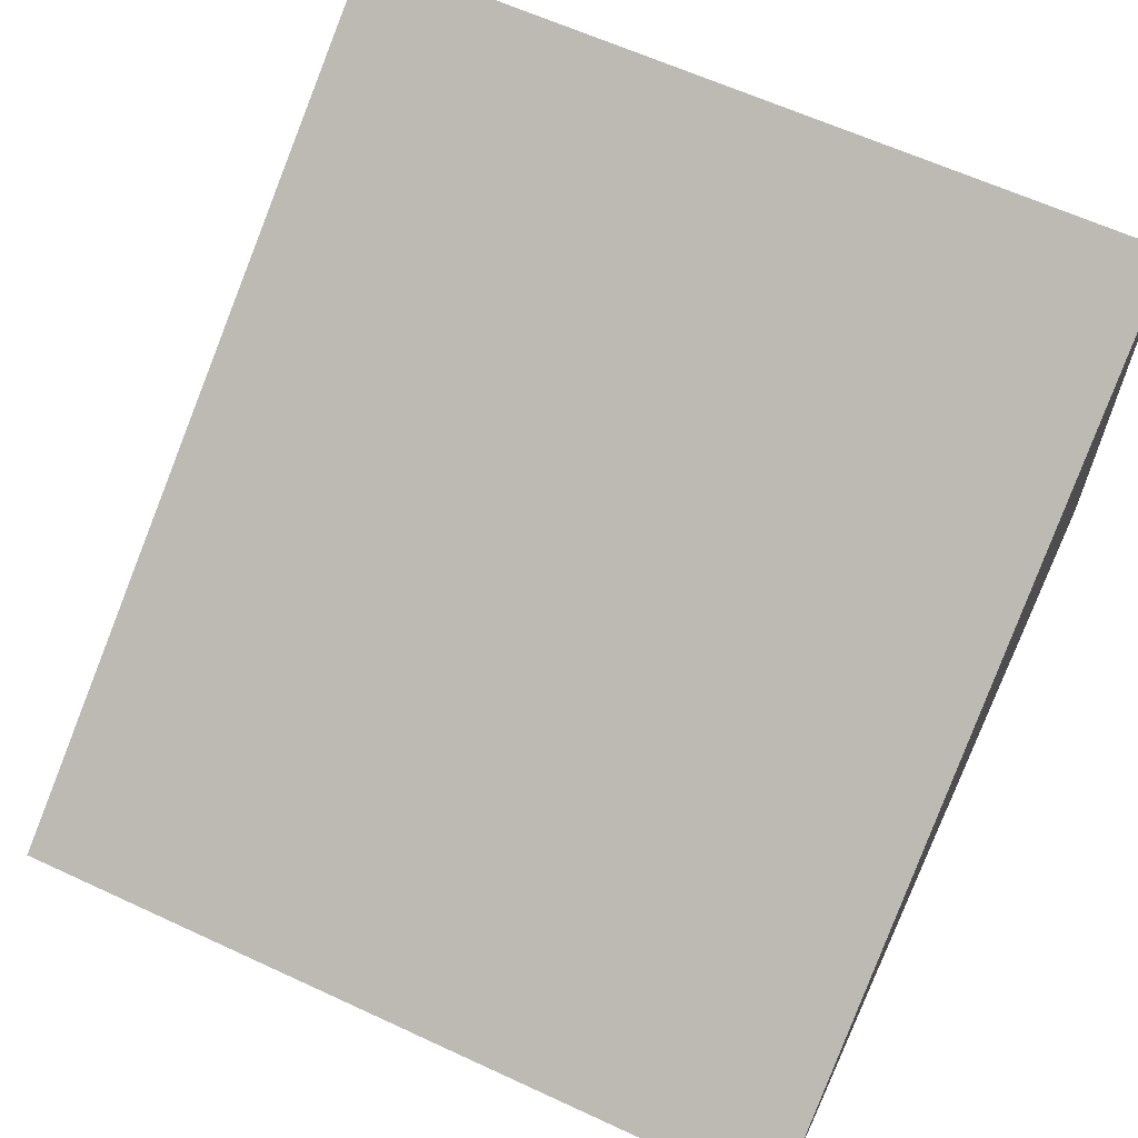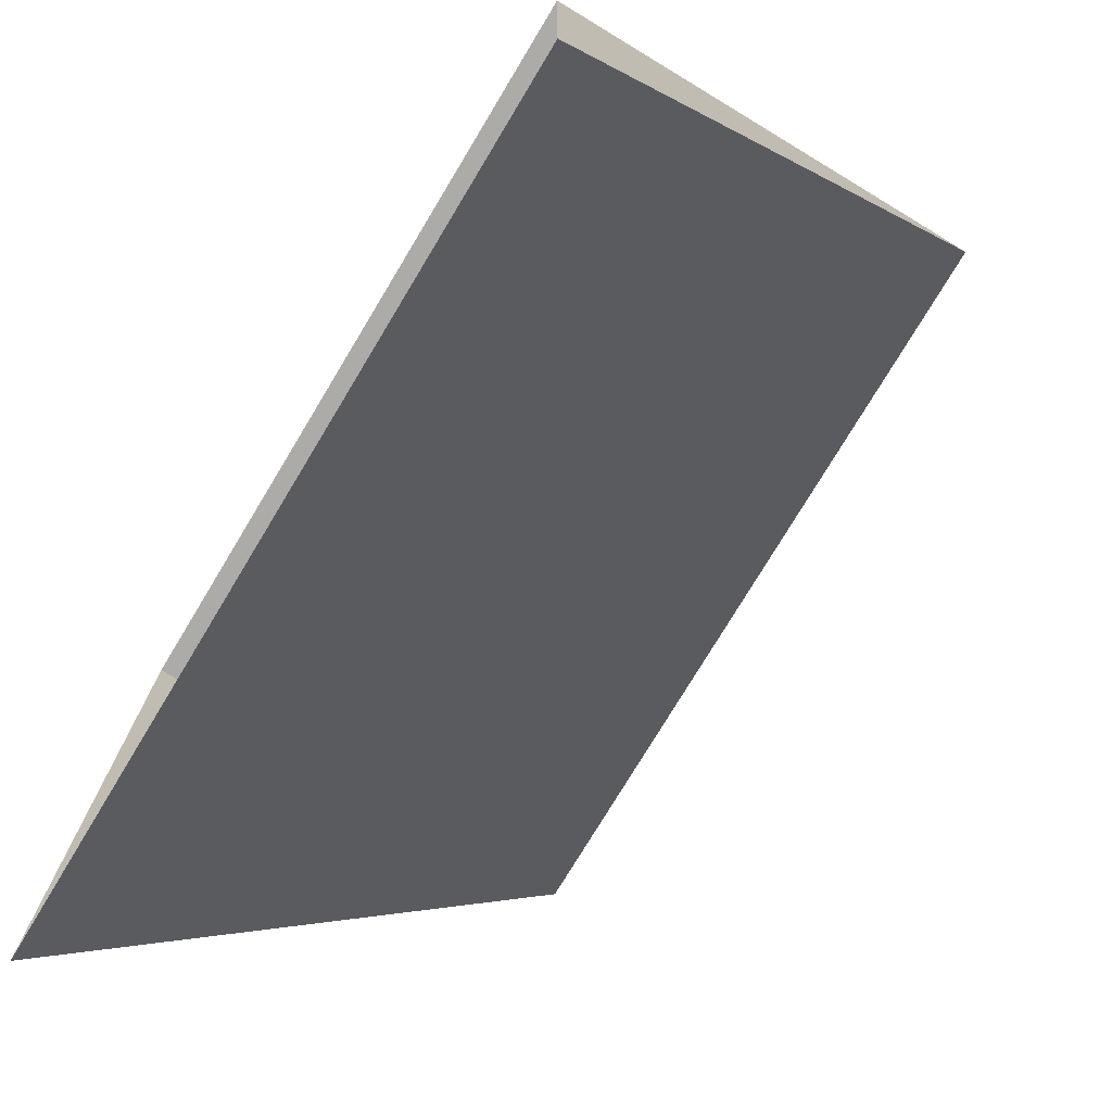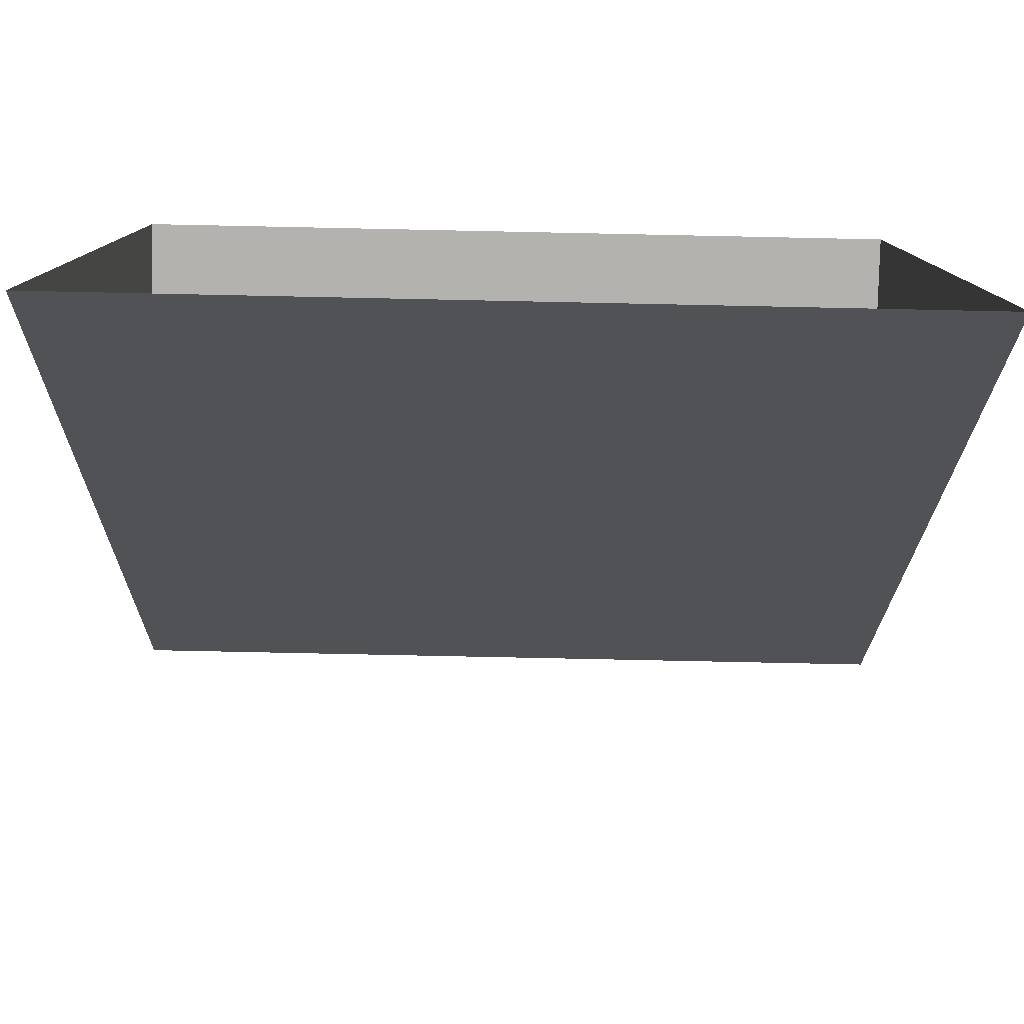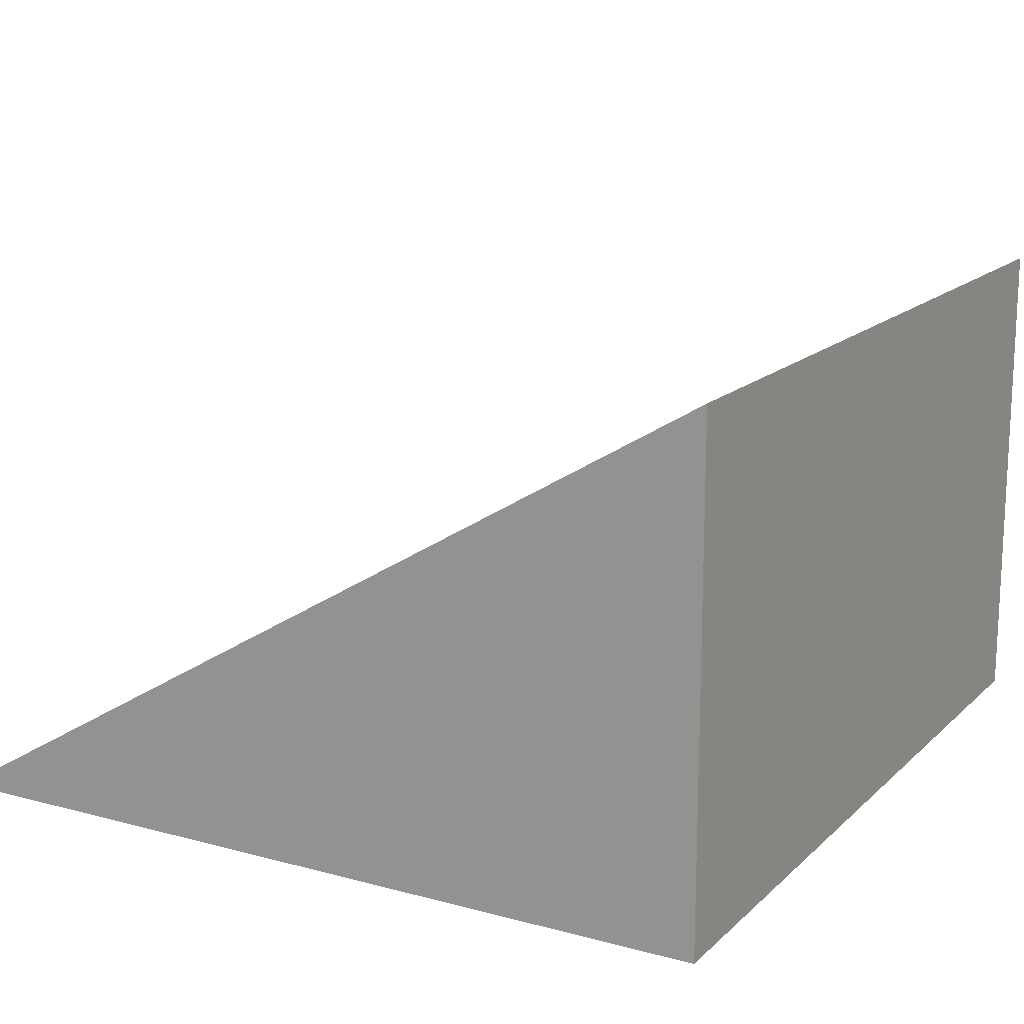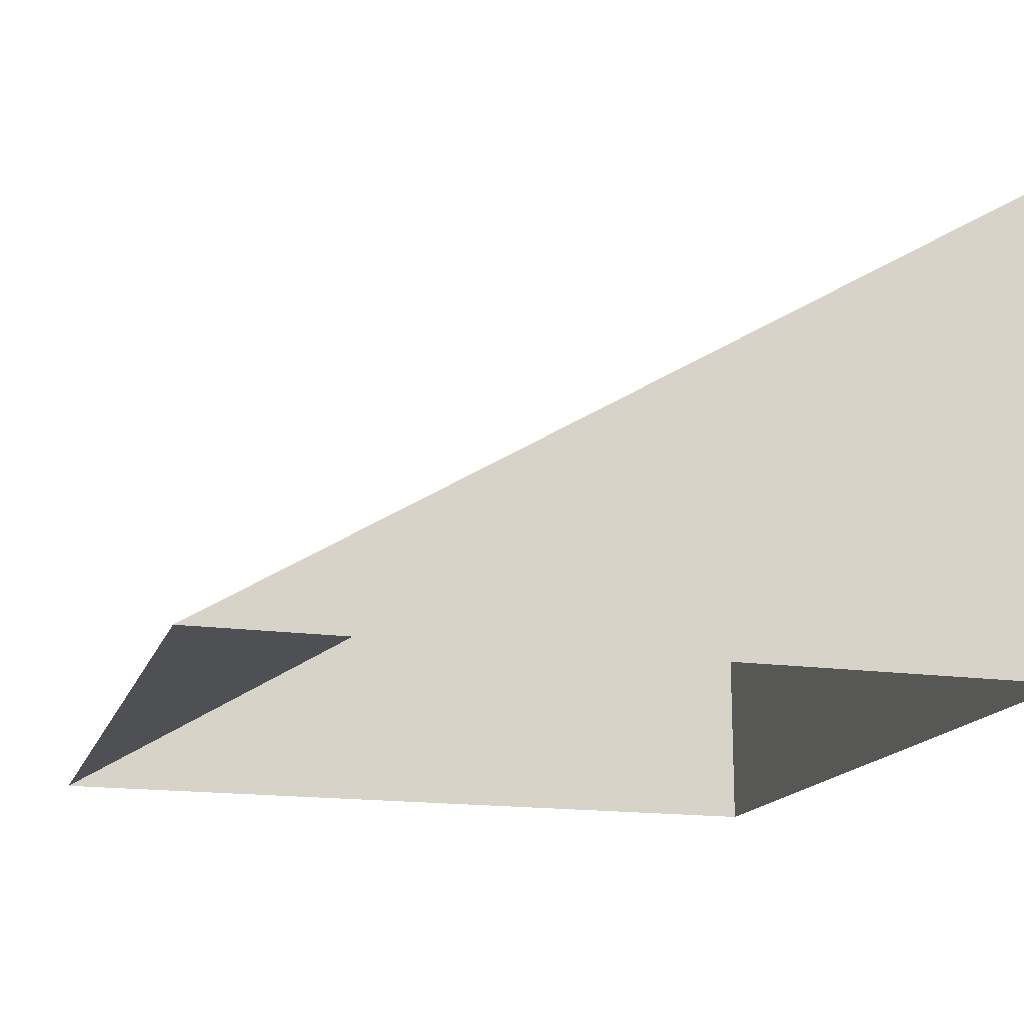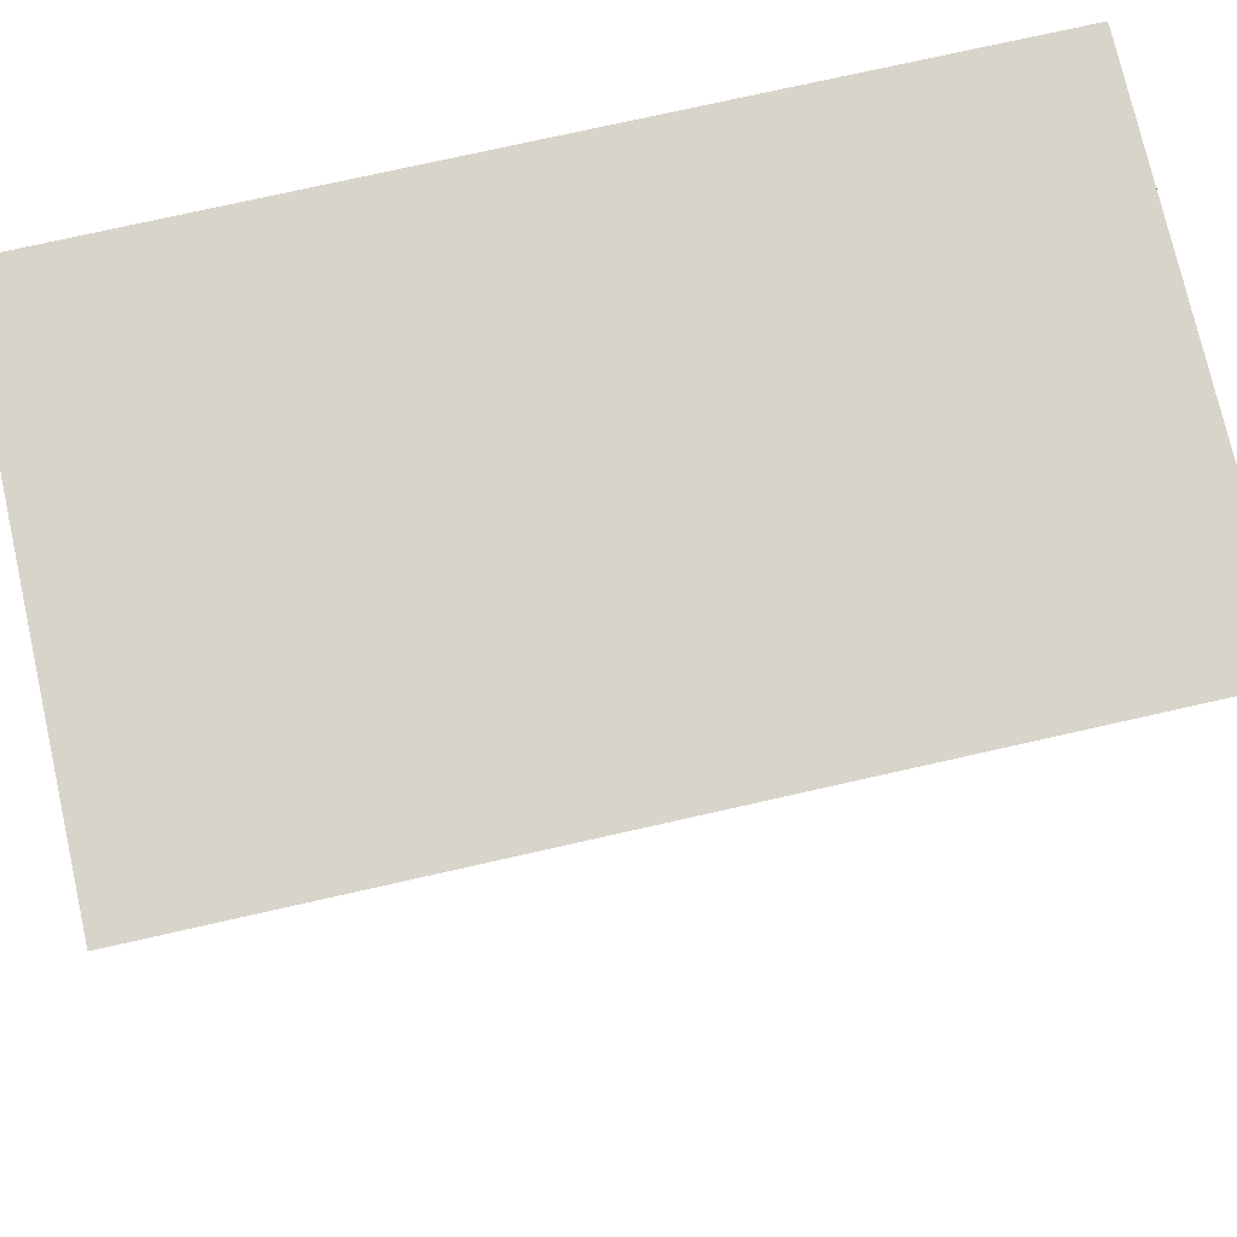
<metadata>
{"format":"obj","ext":"obj","renderer":"f3d","projection":"perspective","resolution":1024,"background":"white","views":[{"elev":62.8,"azim":-154.9,"up":"+Y"},{"elev":-76.5,"azim":58.9,"up":"+Z"},{"elev":-79.7,"azim":-1.2,"up":"+Z"},{"elev":15.6,"azim":-60.6,"up":"+Y"},{"elev":-16.4,"azim":-106.4,"up":"+Y"},{"elev":75.5,"azim":167.3,"up":"+Z"}]}
</metadata>
<code>
o Ramp.001
v 2.5 0.0001 -2.5
v 2.5 3 2.5
v 2.5 0.0001 2.5
v -2.5 3 2.5
v -2.5 0.0001 -2.5
v -2.5 0.0001 2.5
f 1 2 3
f 4 5 6
f 4 2 1
f 1 5 4
f 4 6 3
f 3 2 4

</code>
